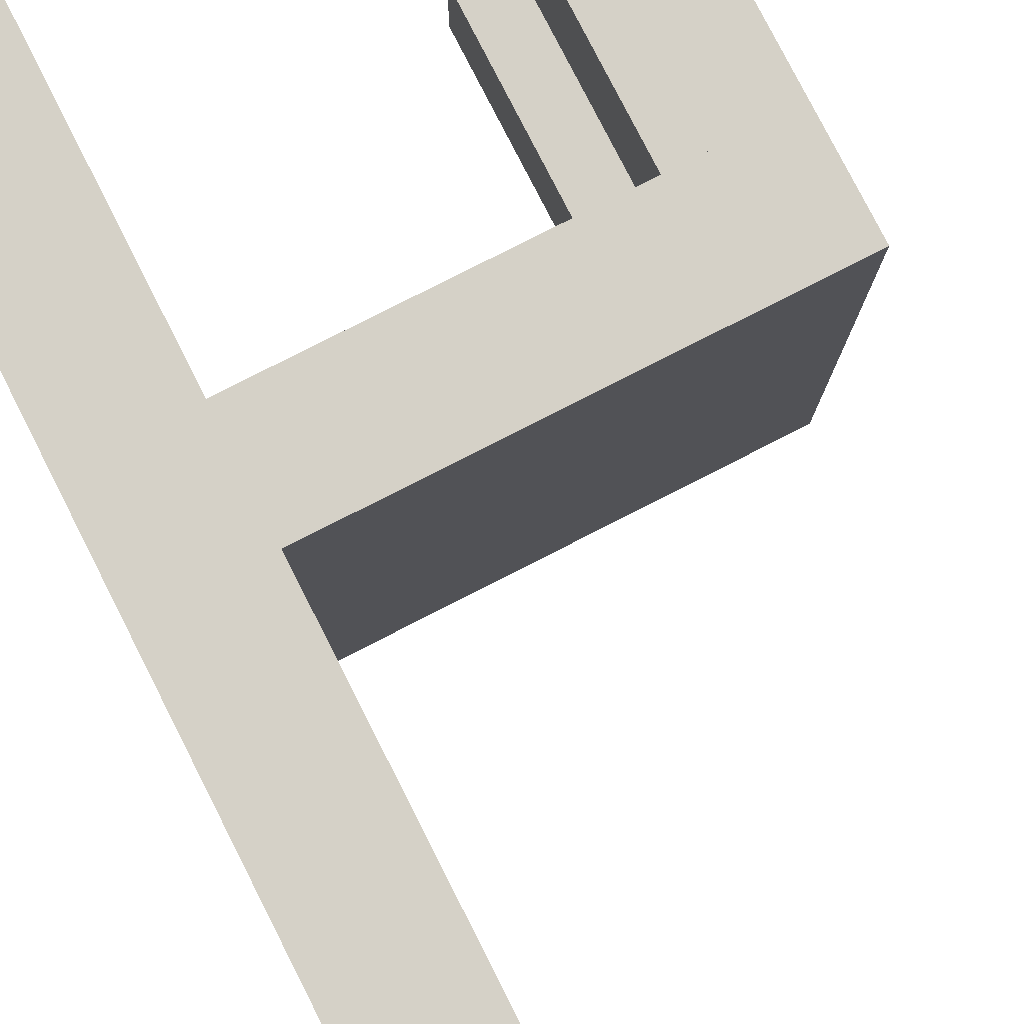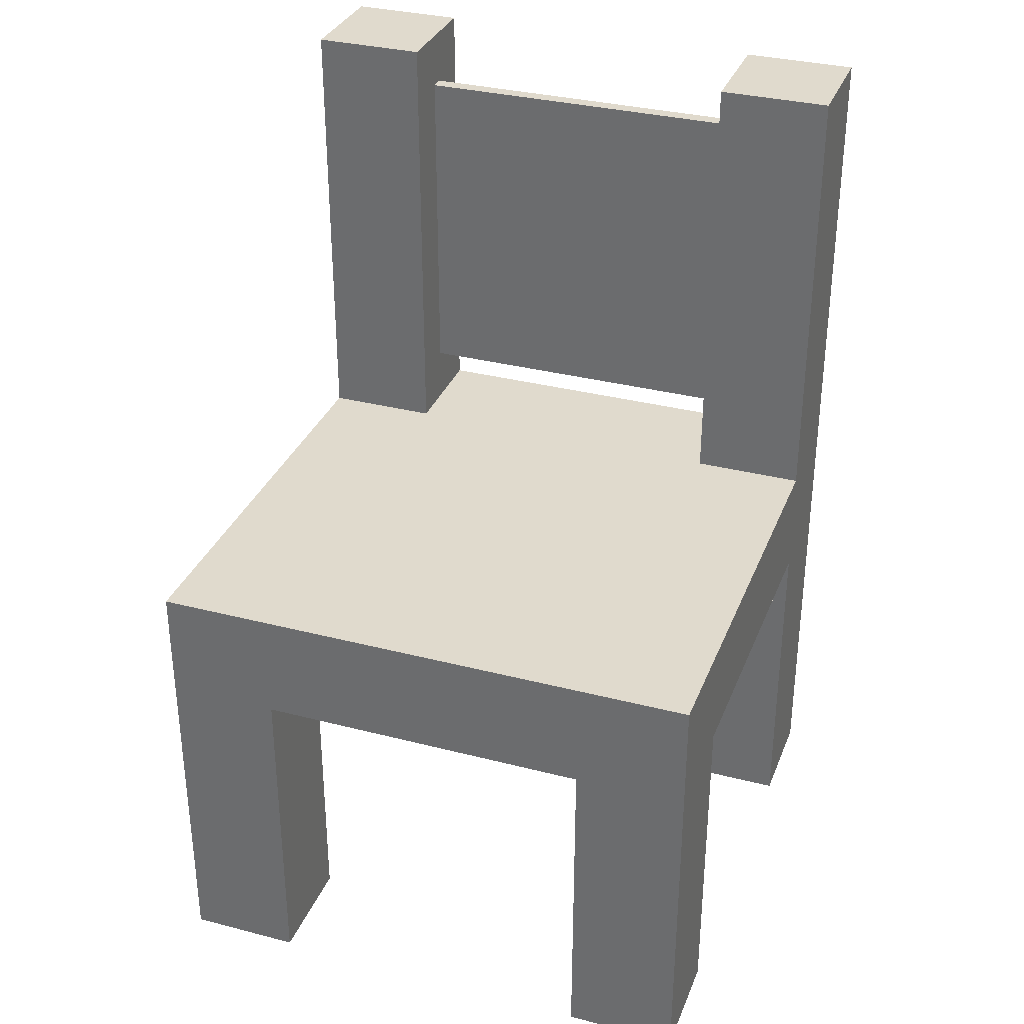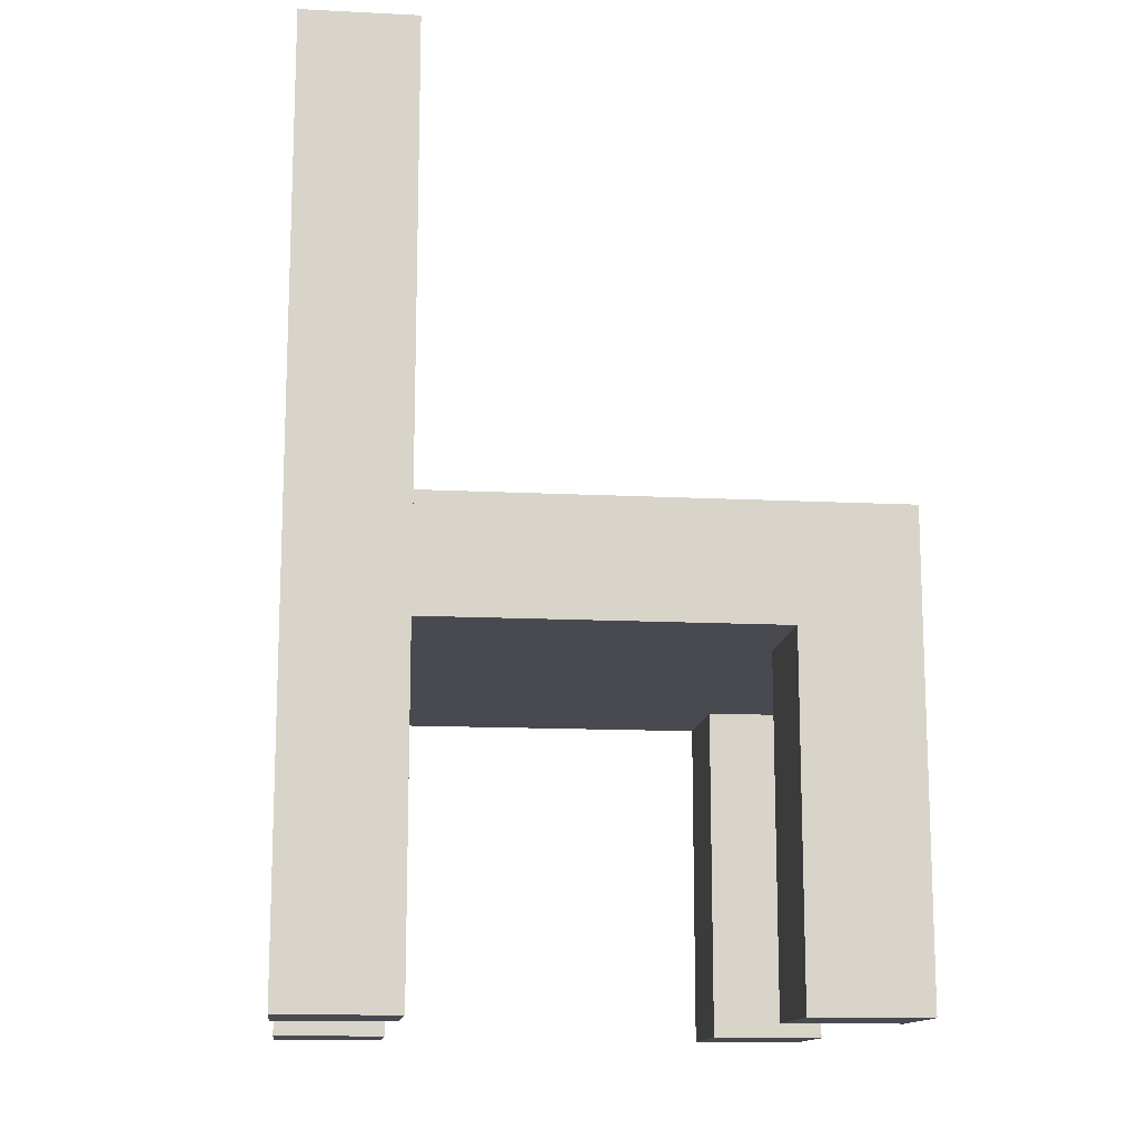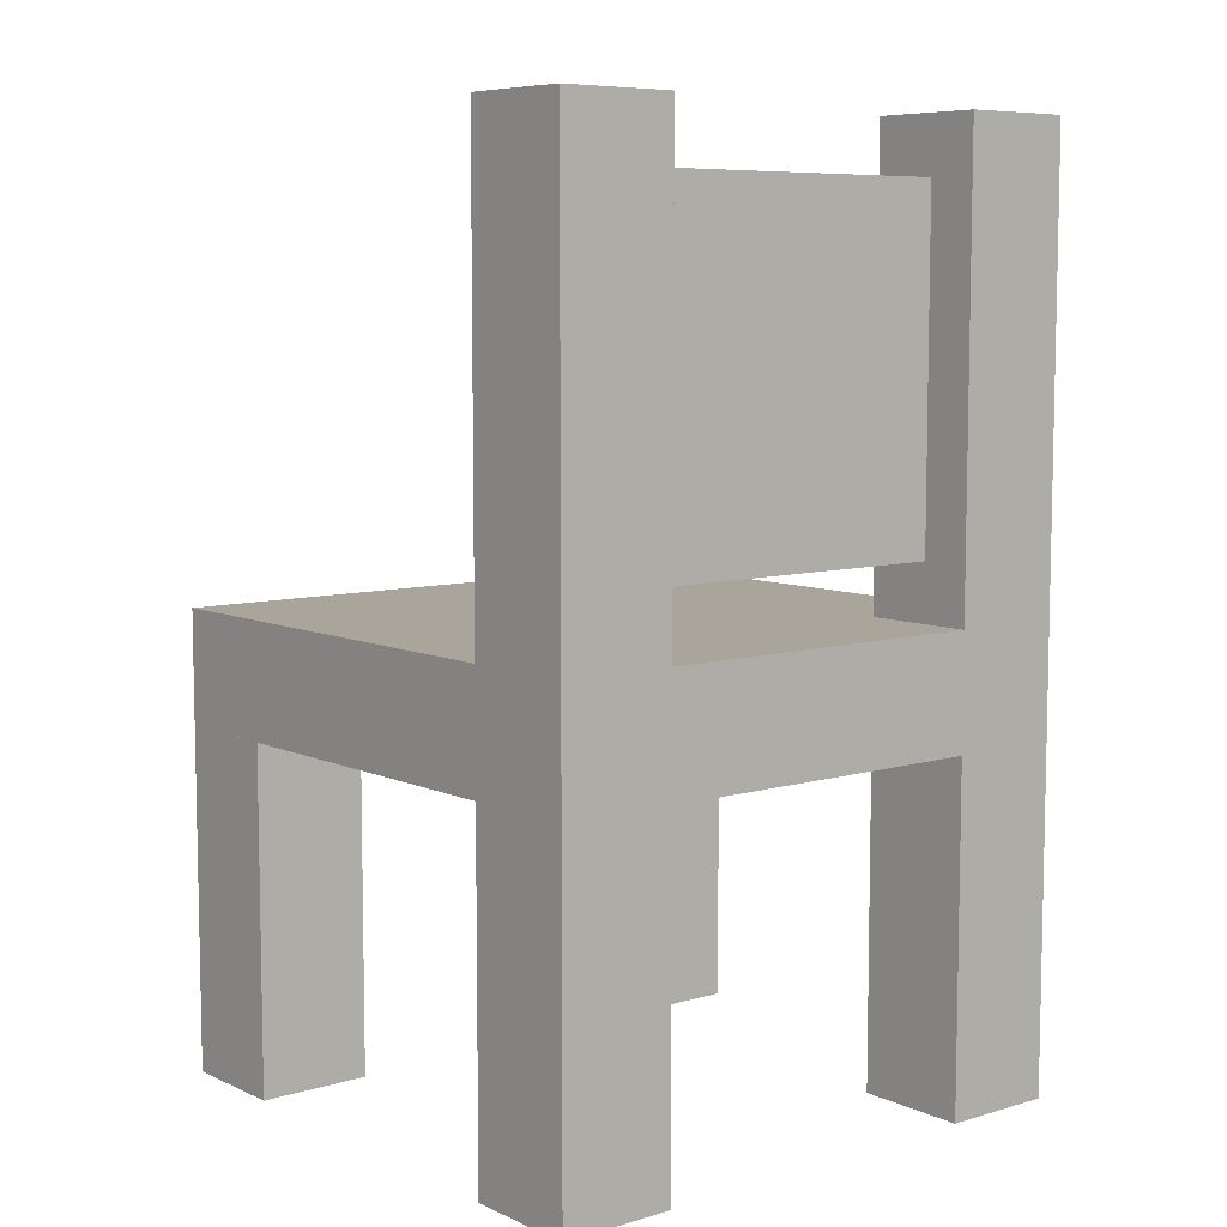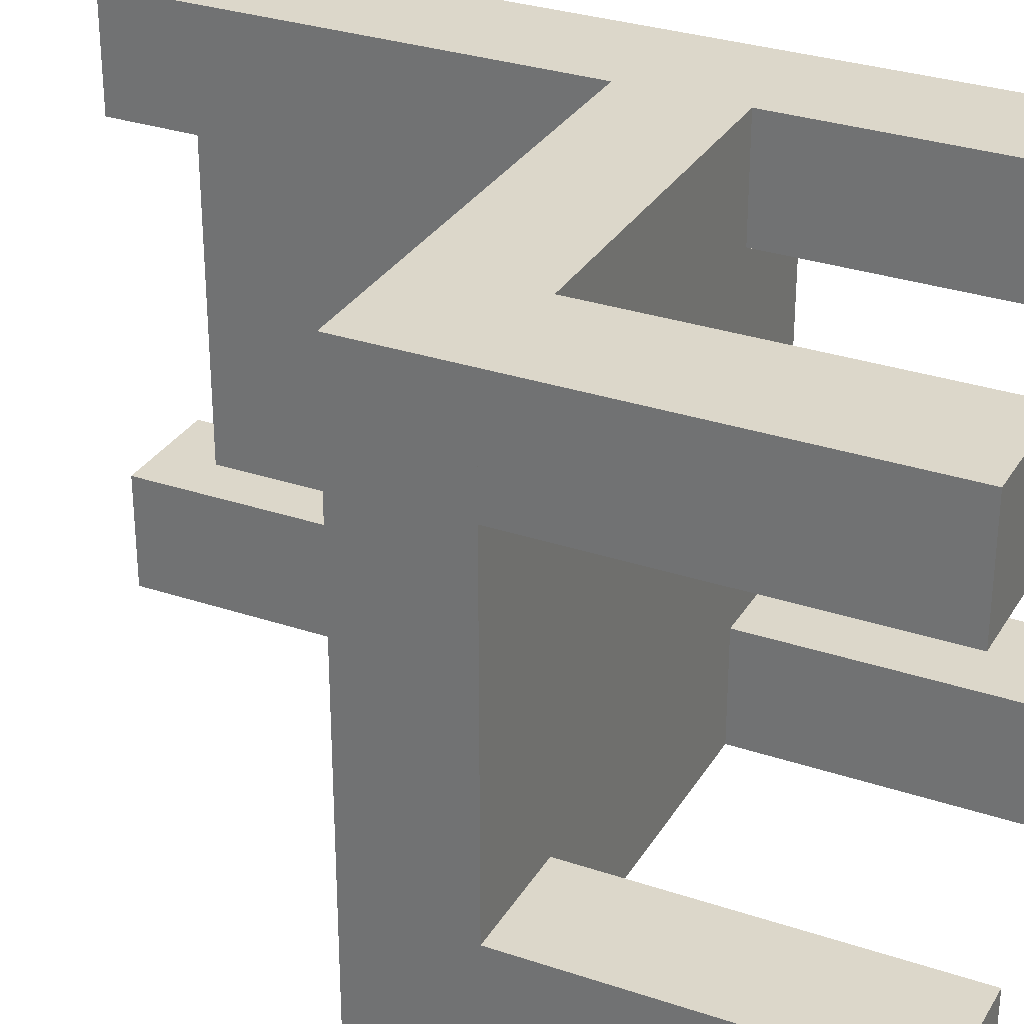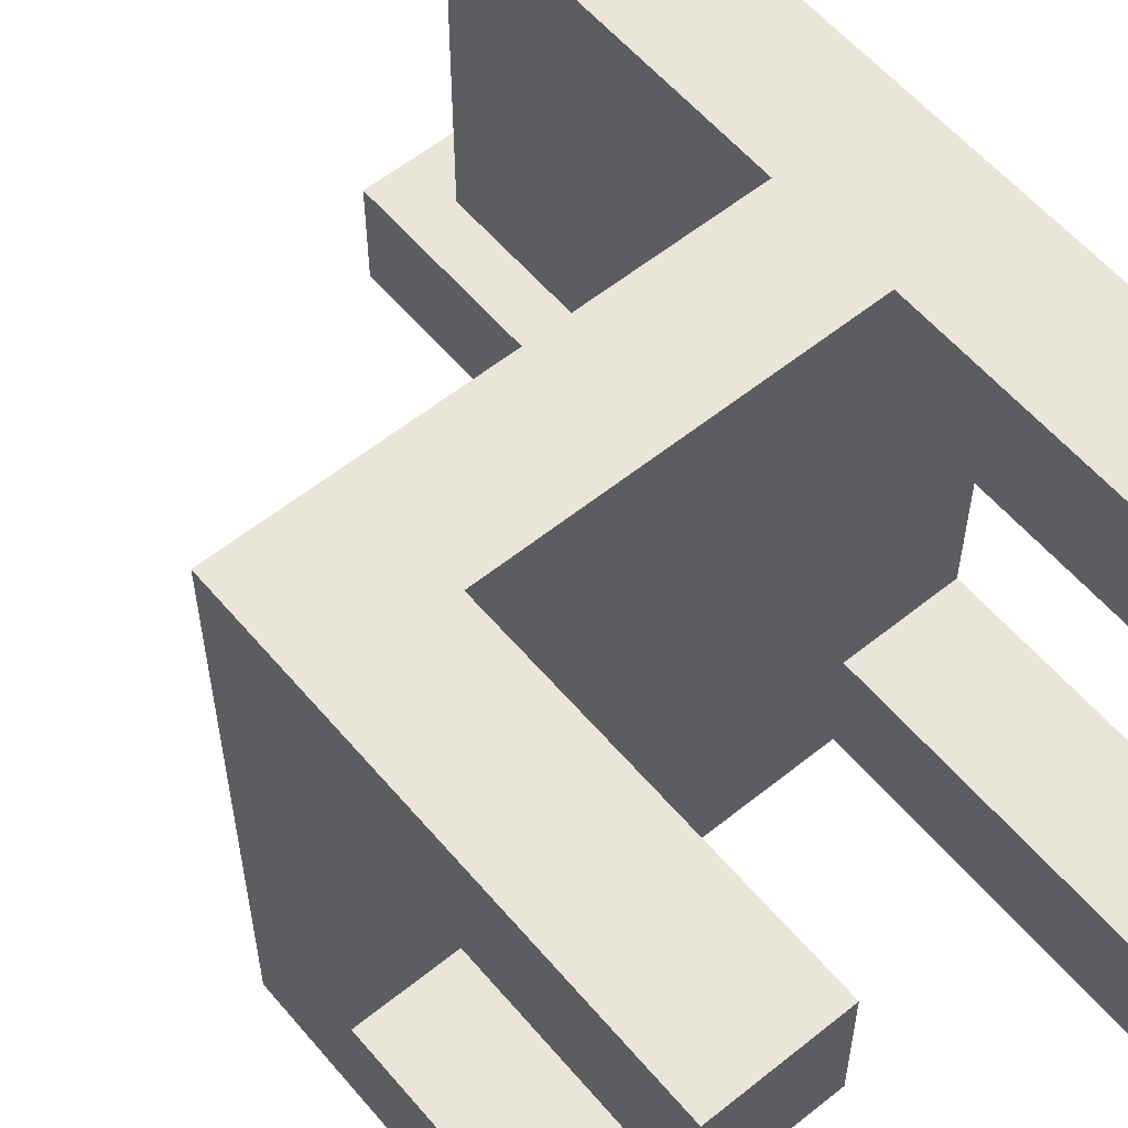
<metadata>
{"format":"obj","ext":"obj","renderer":"f3d","projection":"perspective","resolution":1024,"background":"white","views":[{"elev":79.5,"azim":-27.0,"up":"+Y"},{"elev":33.0,"azim":109.6,"up":"+Z"},{"elev":-13.5,"azim":-6.5,"up":"+Z"},{"elev":7.5,"azim":-129.2,"up":"+Z"},{"elev":30.5,"azim":115.9,"up":"+Y"},{"elev":57.9,"azim":140.2,"up":"+Y"}]}
</metadata>
<code>
v -0.187 -0.312 -0.125
v -0.187 0.313 -0.125
v 0.313 -0.312 -0.5
v 0.188 -0.312 -0.5
v 0.188 -0.187 -0.5
v 0.313 -0.187 -0.5
v 0.313 -0.312 -0.125
v 0.188 -0.312 -0.125
v 0.188 -0.187 -0.125
v 0.313 -0.187 -0.125
v 0.313 0.188 -0.5
v 0.188 0.188 -0.5
v 0.188 0.313 -0.5
v 0.313 0.188 -0.125
v 0.188 0.188 -0.125
v 0.188 0.313 -0.125
v 0.313 0.313 -0.125
v -0.187 -0.312 -0.062
v 0.313 -0.312 -0.062
v 0.313 0.313 -0.062
v -0.187 -0.312 0
v -0.187 0.313 0
v 0.313 -0.312 0
v 0.313 0.313 0
v -0.312 -0.312 0.5
v -0.187 -0.312 0.5
v -0.187 -0.187 0.5
v -0.312 -0.187 0.5
v -0.312 0.188 0.5
v -0.187 0.188 0.5
v -0.187 0.313 0.5
v -0.312 0.313 0.5
v -0.187 0.313 -0.062
v -0.258 -0.187 0.438
v -0.258 0.188 0.438
v -0.258 -0.187 0.063
v -0.258 0.188 0.063
v -0.242 -0.187 0.438
v -0.242 0.188 0.438
v -0.242 -0.187 0.063
v -0.242 0.188 0.063
v 0.313 0.188 -0.5
v 0.188 0.188 -0.5
v 0.188 0.313 -0.5
v 0.313 0.313 -0.5
v 0.313 0.188 -0.125
v 0.188 0.313 -0.125
v 0.313 0.313 -0.125
v -0.187 -0.312 -0.5
v -0.312 -0.187 -0.5
v -0.187 -0.187 -0.5
v -0.187 -0.312 0.5
v -0.312 -0.187 0.5
v -0.187 -0.187 0.5
v -0.187 0.188 0.5
v -0.187 0.313 -0.5
v -0.312 -0.312 0.5
v -0.187 -0.312 0.5
v -0.187 -0.187 -0.5
v -0.312 -0.187 -0.5
v -0.312 -0.312 -0.5
v -0.187 -0.312 -0.5
v -0.312 0.313 -0.5
v -0.312 0.188 -0.5
v -0.187 0.188 -0.5
v -0.312 -0.187 0.5
v -0.312 0.188 0.5
v -0.312 0.313 0.5
v -0.187 0.313 0.5
v -0.187 0.188 -0.125
v -0.187 0.188 0
v -0.187 -0.187 -0.125
v -0.187 -0.187 0
v -0.312 0.188 -0.125
v -0.312 0.188 0
v -0.312 -0.187 -0.125
v -0.312 -0.187 -0.062
v -0.312 -0.187 0
v -0.312 0.188 -0.062
g 1
f 1 7 19 18
f 7 17 20 19
f 7 8 4 3
f 8 9 5 4
f 9 10 6 5
f 10 7 3 6
f 3 4 5 6
f 14 15 12 11
f 15 16 13 12
f 17 7 1 2
f 25 26 27 28
f 29 30 31 32
f 37 36 34 35
f 41 39 38 40
f 34 38 39 35
f 37 41 40 36
f 42 43 44 45
f 48 46 42 45
f 17 2 33 20
f 47 48 45 44
f 53 54 51 50
f 54 52 49 51
f 55 67 64 65
f 62 61 60 59
f 65 64 63 56
f 57 66 60 61
f 58 57 61 62
f 69 55 65 56
f 68 69 56 63
f 67 68 63 64
f 77 79 74 76
f 70 72 76 74
f 72 70 71 73
g 2
f 19 20 24 23
f 24 22 21 23
f 18 19 23 21
f 20 33 22 24
f 77 78 75 79
f 73 71 75 78

</code>
